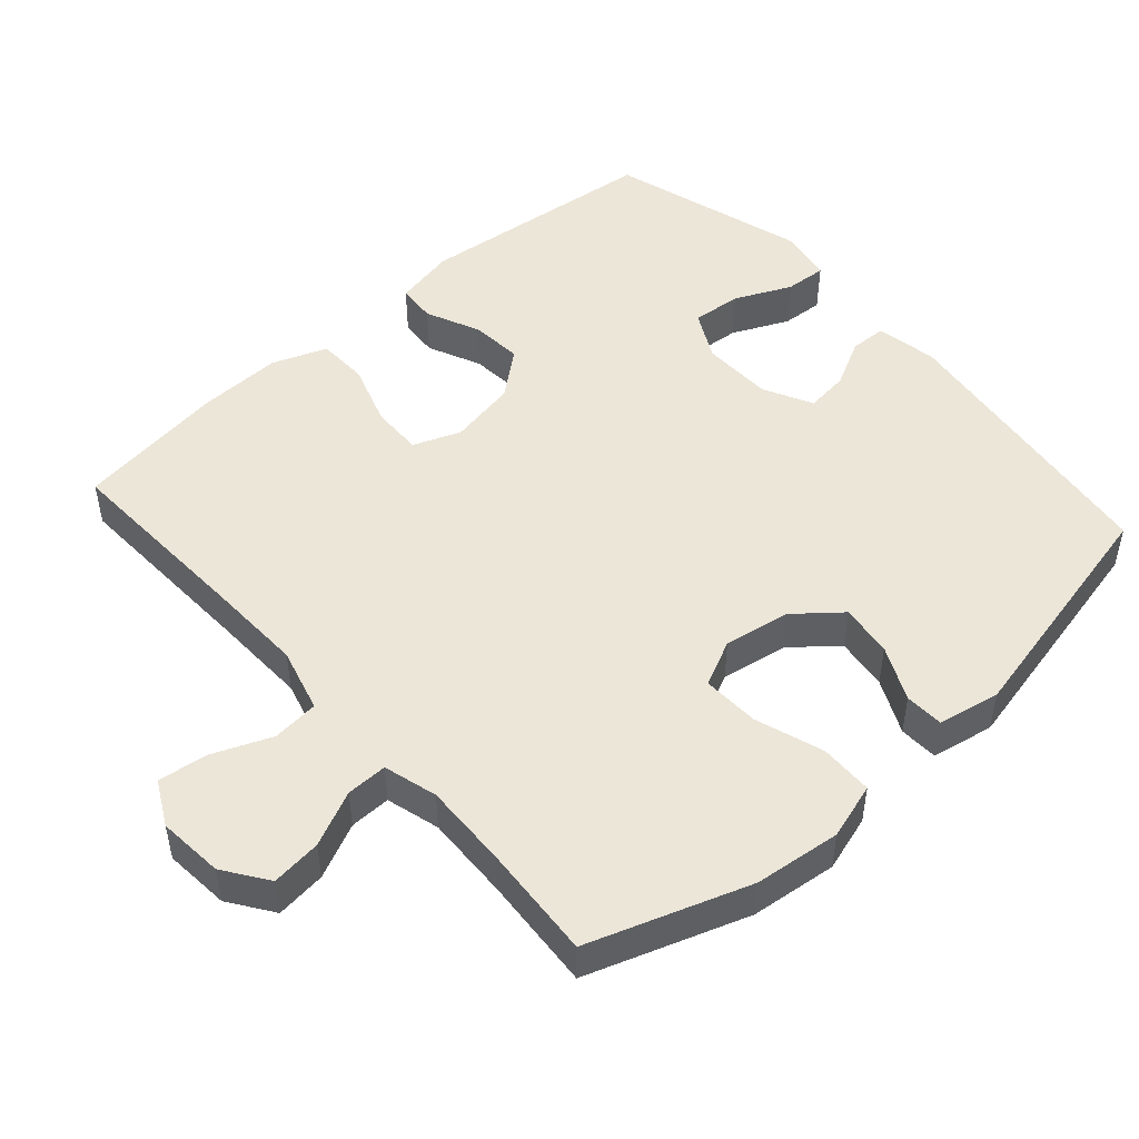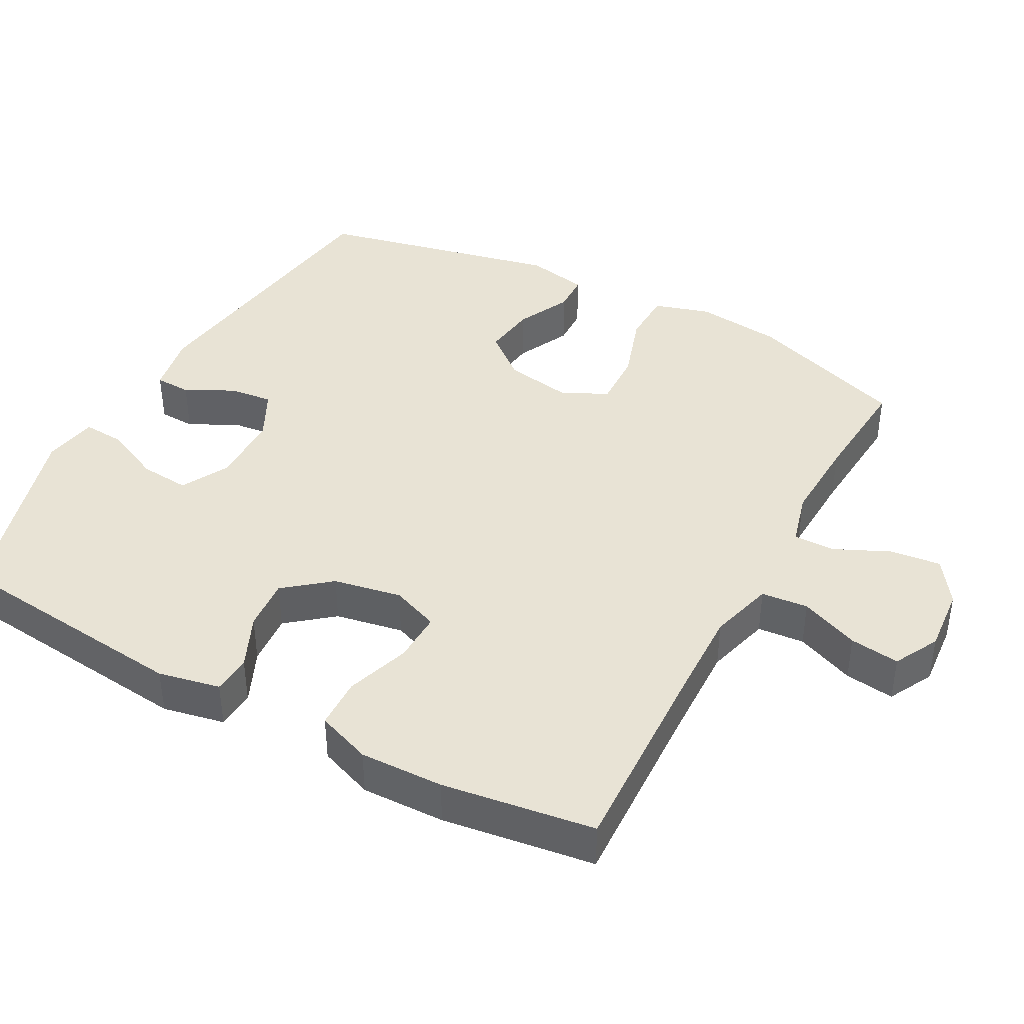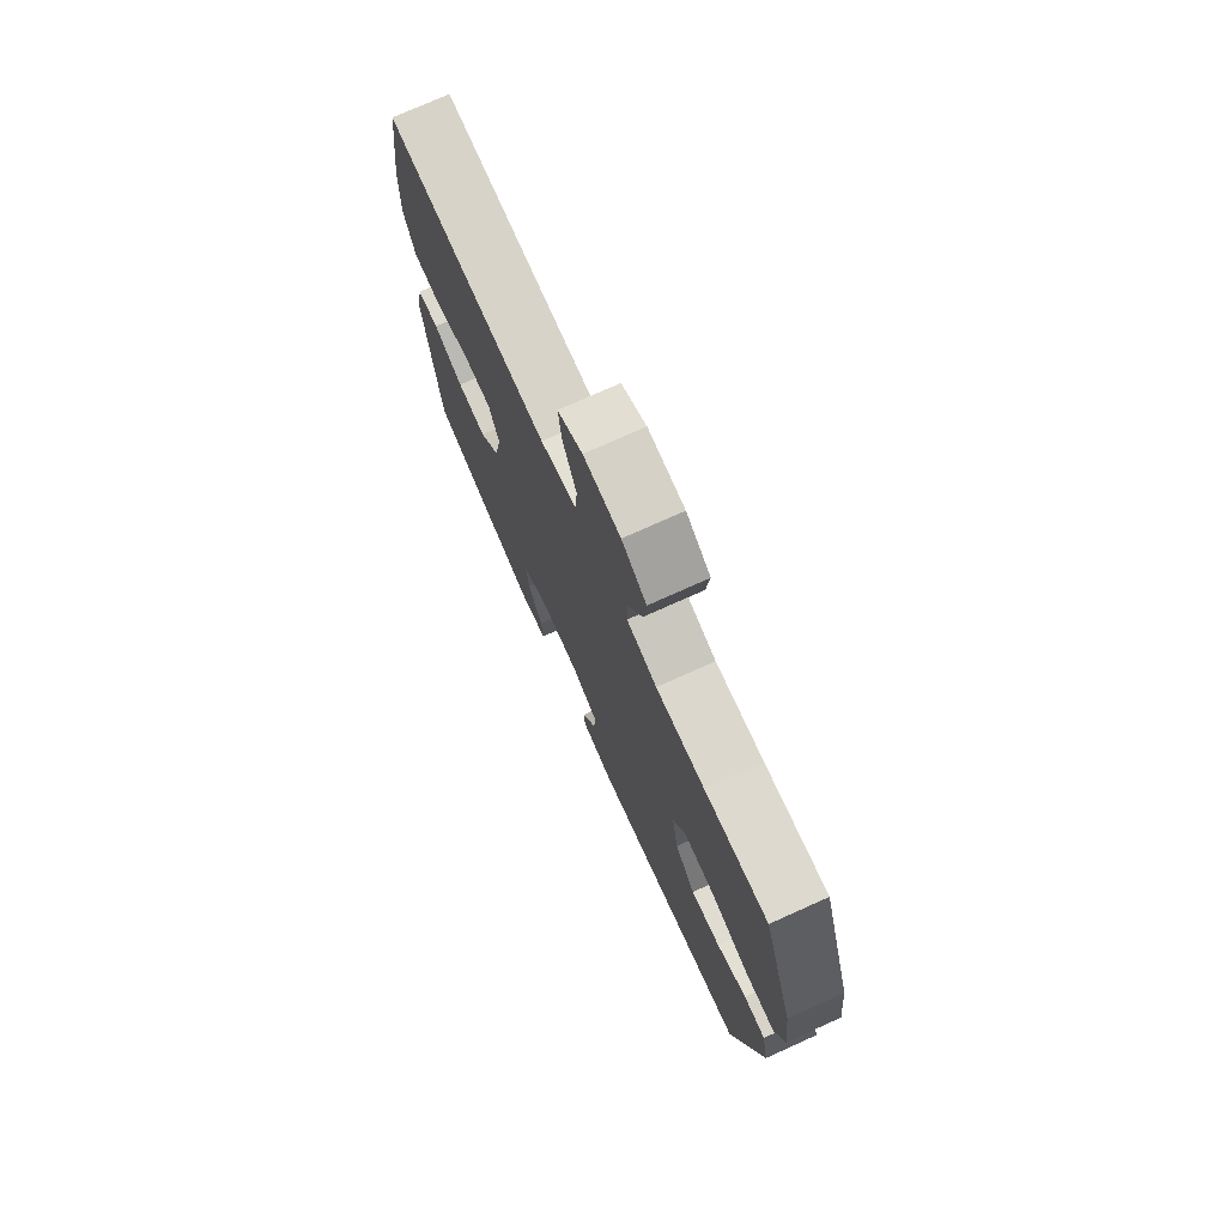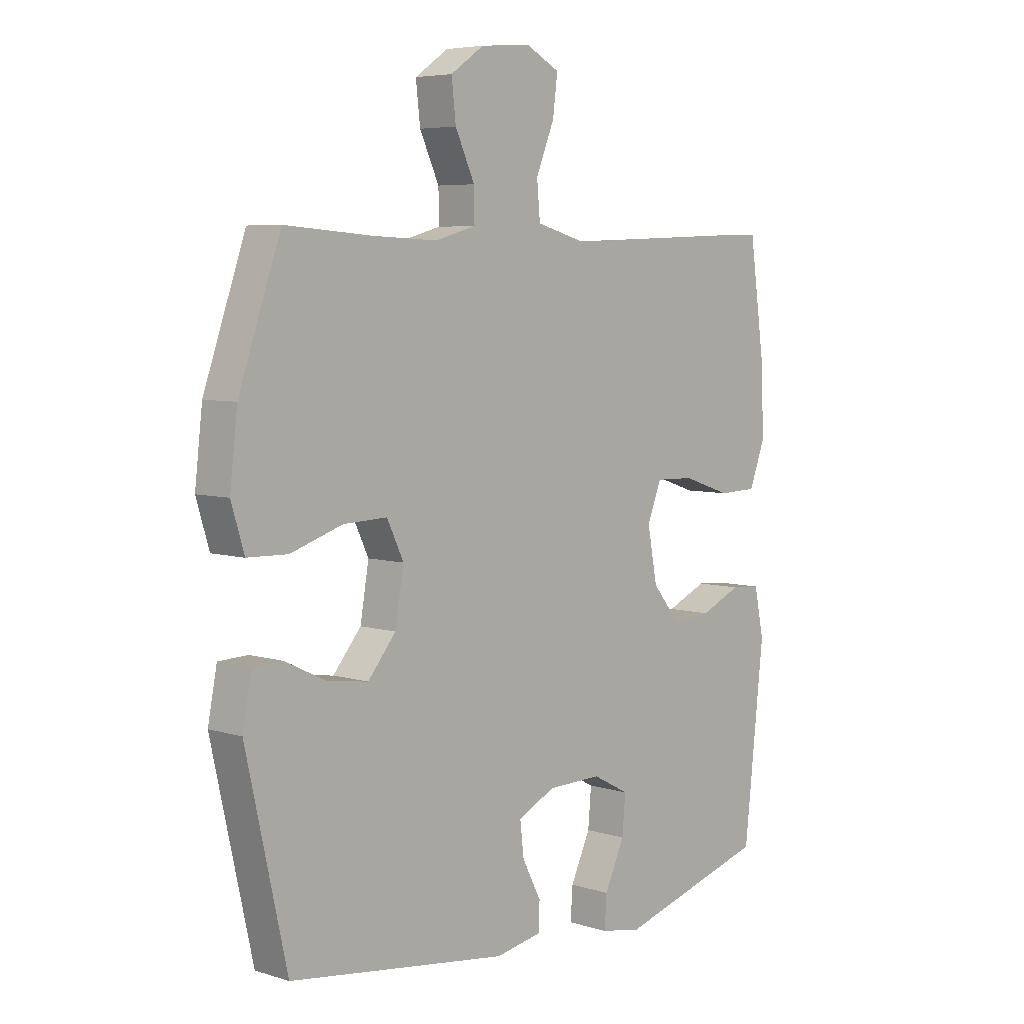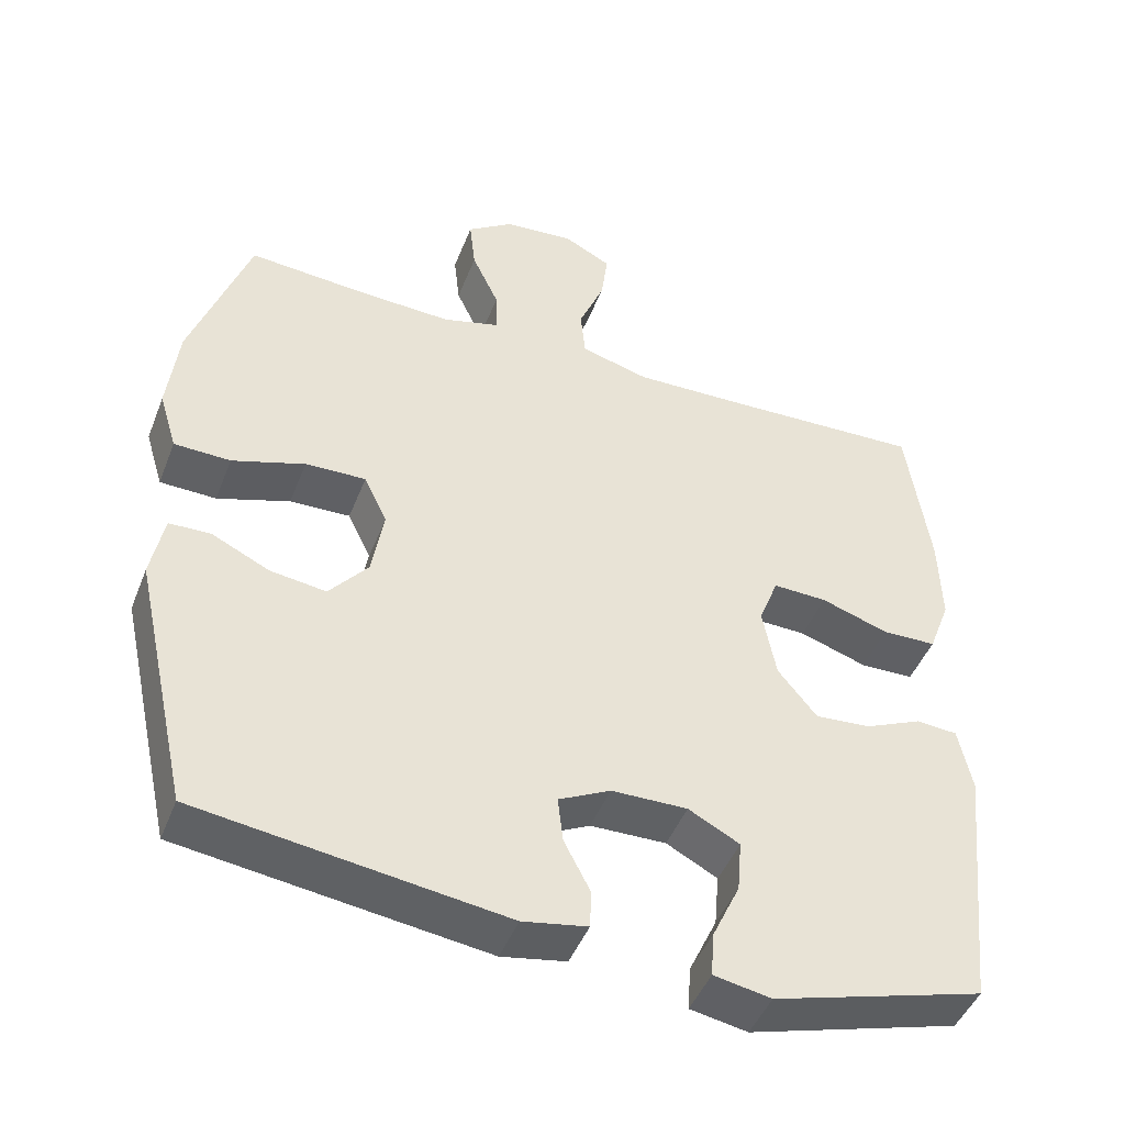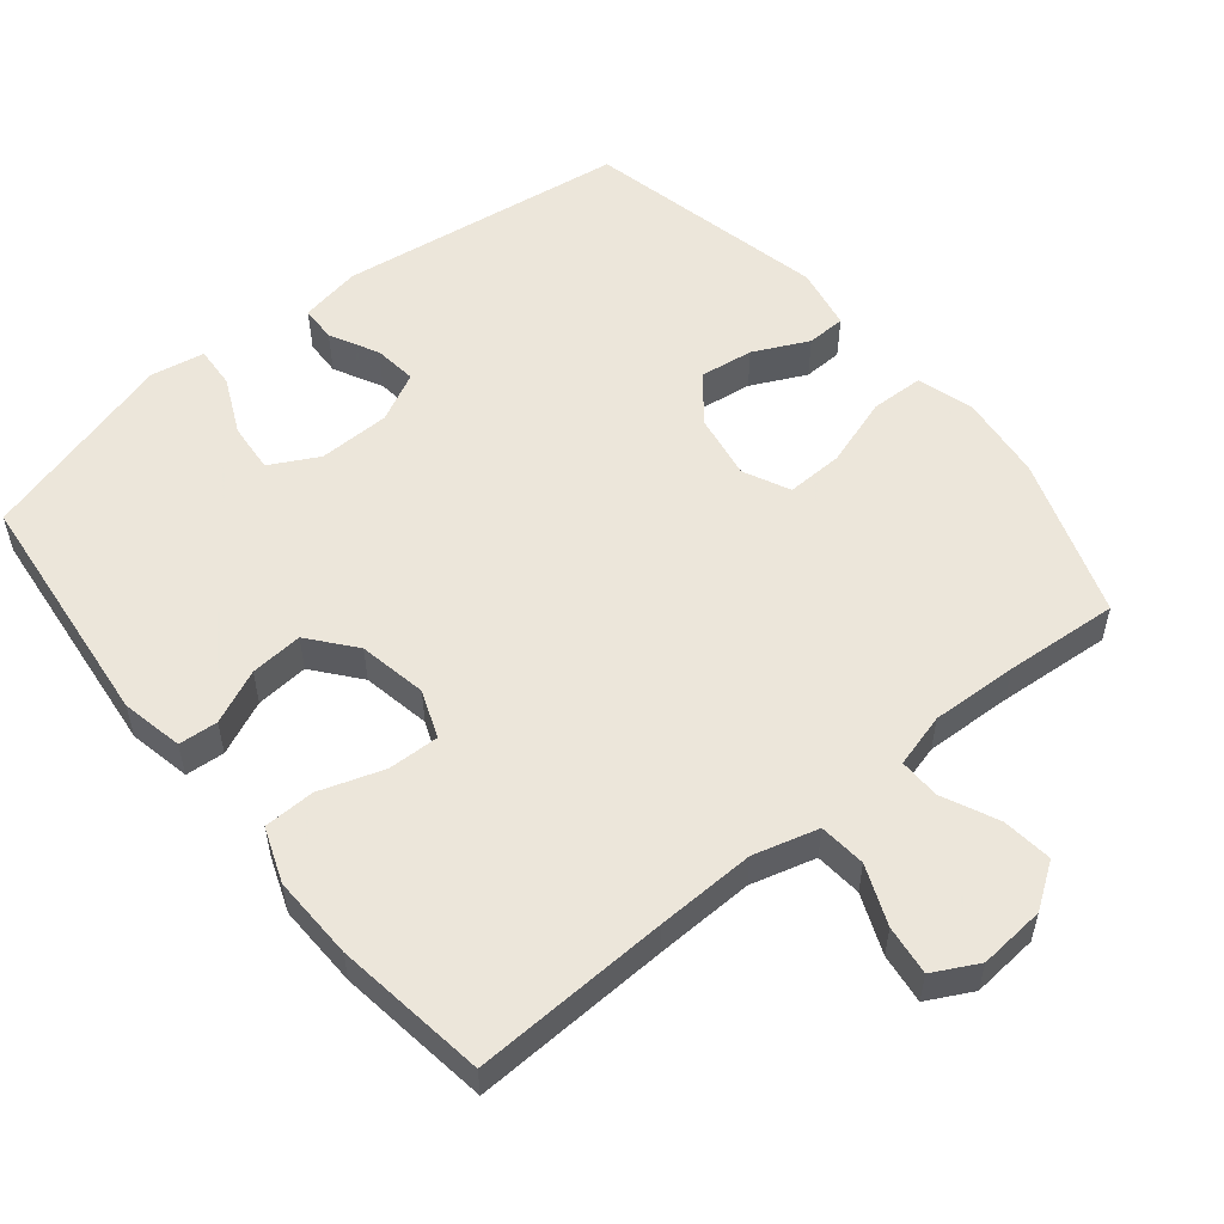
<metadata>
{"format":"obj","ext":"obj","renderer":"f3d","projection":"perspective","resolution":1024,"background":"white","views":[{"elev":48.9,"azim":48.3,"up":"+Y"},{"elev":41.1,"azim":-61.6,"up":"+Y"},{"elev":74.9,"azim":65.8,"up":"+Z"},{"elev":5.8,"azim":133.0,"up":"+Z"},{"elev":-46.1,"azim":159.2,"up":"+Z"},{"elev":54.6,"azim":-39.2,"up":"+Y"}]}
</metadata>
<code>
v -0.5 0.07 0.5
v -0.224 0.07 0.489
v -0.085 0.07 0.485
v 0.006 0.07 0.51
v 0.012 0.07 0.576
v -0.022 0.07 0.659
v -0.031 0.07 0.729
v 0.032 0.07 0.762
v 0.125 0.07 0.754
v 0.187 0.07 0.711
v 0.179 0.07 0.64
v 0.143 0.07 0.562
v 0.142 0.07 0.504
v 0.218 0.07 0.483
v 0.34 0.07 0.488
v 0.5 0.07 0.5
v 0.578 0.07 0.275
v 0.592 0.07 0.153
v 0.568 0.07 0.074
v 0.493 0.07 0.072
v 0.396 0.07 0.104
v 0.315 0.07 0.107
v 0.284 0.07 0.042
v 0.3 0.07 -0.052
v 0.352 0.07 -0.115
v 0.427 0.07 -0.105
v 0.504 0.07 -0.068
v 0.559 0.07 -0.07
v 0.576 0.07 -0.158
v 0.5 0.07 -0.5
v 0.093 0.07 -0.555
v 0.007 0.07 -0.539
v 0.005 0.07 -0.488
v 0.04 0.07 -0.42
v 0.047 0.07 -0.359
v -0.022 0.07 -0.324
v -0.123 0.07 -0.322
v -0.191 0.07 -0.358
v -0.185 0.07 -0.428
v -0.148 0.07 -0.508
v -0.144 0.07 -0.567
v -0.22 0.07 -0.581
v -0.5 0.07 -0.5
v -0.537 0.07 -0.157
v -0.519 0.07 -0.07
v -0.464 0.07 -0.066
v -0.388 0.07 -0.1
v -0.314 0.07 -0.106
v -0.262 0.07 -0.042
v -0.244 0.07 0.054
v -0.27 0.07 0.121
v -0.342 0.07 0.119
v -0.432 0.07 0.089
v -0.504 0.07 0.091
v -0.533 0.07 0.168
v -0.53 0.07 0.286
v -0.5 0 0.5
v -0.224 0 0.489
v -0.085 0 0.485
v 0.006 0 0.51
v 0.012 0 0.576
v -0.022 0 0.659
v -0.031 0 0.729
v 0.032 0 0.762
v 0.125 0 0.754
v 0.187 0 0.711
v 0.179 0 0.64
v 0.143 0 0.562
v 0.142 0 0.504
v 0.218 0 0.483
v 0.34 0 0.488
v 0.5 0 0.5
v 0.578 0 0.275
v 0.592 0 0.153
v 0.568 0 0.074
v 0.493 0 0.072
v 0.396 0 0.104
v 0.315 0 0.107
v 0.284 0 0.042
v 0.3 0 -0.052
v 0.352 0 -0.115
v 0.427 0 -0.105
v 0.504 0 -0.068
v 0.559 0 -0.07
v 0.576 0 -0.158
v 0.5 0 -0.5
v 0.093 0 -0.555
v 0.007 0 -0.539
v 0.005 0 -0.488
v 0.04 0 -0.42
v 0.047 0 -0.359
v -0.022 0 -0.324
v -0.123 0 -0.322
v -0.191 0 -0.358
v -0.185 0 -0.428
v -0.148 0 -0.508
v -0.144 0 -0.567
v -0.22 0 -0.581
v -0.5 0 -0.5
v -0.537 0 -0.157
v -0.519 0 -0.07
v -0.464 0 -0.066
v -0.388 0 -0.1
v -0.314 0 -0.106
v -0.262 0 -0.042
v -0.244 0 0.054
v -0.27 0 0.121
v -0.342 0 0.119
v -0.432 0 0.089
v -0.504 0 0.091
v -0.533 0 0.168
v -0.53 0 0.286
f 55 56 1 2
f 52 53 54 55
f 51 52 55 2
f 50 51 2 3
f 49 50 3 4
f 44 45 46 47
f 44 47 48
f 43 44 48
f 42 43 48 49
f 39 40 41 42
f 38 39 42 49
f 31 32 33 34
f 31 34 35
f 30 31 35
f 29 30 35 36
f 26 27 28 29
f 25 26 29 36
f 18 19 20 21
f 18 21 22
f 15 16 17 18
f 14 15 18 22
f 13 14 22 23
f 9 10 11 12
f 9 12 13
f 8 9 13
f 5 6 7 8
f 4 5 8 13
f 37 38 49 4
f 24 25 36 37
f 23 24 37
f 4 13 23 37
f 58 57 112 111
f 111 110 109 108
f 58 111 108 107
f 59 58 107 106
f 60 59 106 105
f 103 102 101 100
f 104 103 100
f 104 100 99
f 105 104 99 98
f 98 97 96 95
f 105 98 95 94
f 90 89 88 87
f 91 90 87
f 91 87 86
f 92 91 86 85
f 85 84 83 82
f 92 85 82 81
f 77 76 75 74
f 78 77 74
f 74 73 72 71
f 78 74 71 70
f 79 78 70 69
f 68 67 66 65
f 69 68 65
f 69 65 64
f 64 63 62 61
f 69 64 61 60
f 60 105 94 93
f 93 92 81 80
f 93 80 79
f 93 79 69 60
f 1 57 58 2
f 2 58 59 3
f 3 59 60 4
f 4 60 61 5
f 5 61 62 6
f 6 62 63 7
f 7 63 64 8
f 8 64 65 9
f 9 65 66 10
f 10 66 67 11
f 11 67 68 12
f 12 68 69 13
f 13 69 70 14
f 14 70 71 15
f 15 71 72 16
f 16 72 73 17
f 17 73 74 18
f 18 74 75 19
f 19 75 76 20
f 20 76 77 21
f 21 77 78 22
f 22 78 79 23
f 23 79 80 24
f 24 80 81 25
f 25 81 82 26
f 26 82 83 27
f 27 83 84 28
f 28 84 85 29
f 29 85 86 30
f 30 86 87 31
f 31 87 88 32
f 32 88 89 33
f 33 89 90 34
f 34 90 91 35
f 35 91 92 36
f 36 92 93 37
f 37 93 94 38
f 38 94 95 39
f 39 95 96 40
f 40 96 97 41
f 41 97 98 42
f 42 98 99 43
f 43 99 100 44
f 44 100 101 45
f 45 101 102 46
f 46 102 103 47
f 47 103 104 48
f 48 104 105 49
f 49 105 106 50
f 50 106 107 51
f 51 107 108 52
f 52 108 109 53
f 53 109 110 54
f 54 110 111 55
f 55 111 112 56
f 56 112 57 1

</code>
